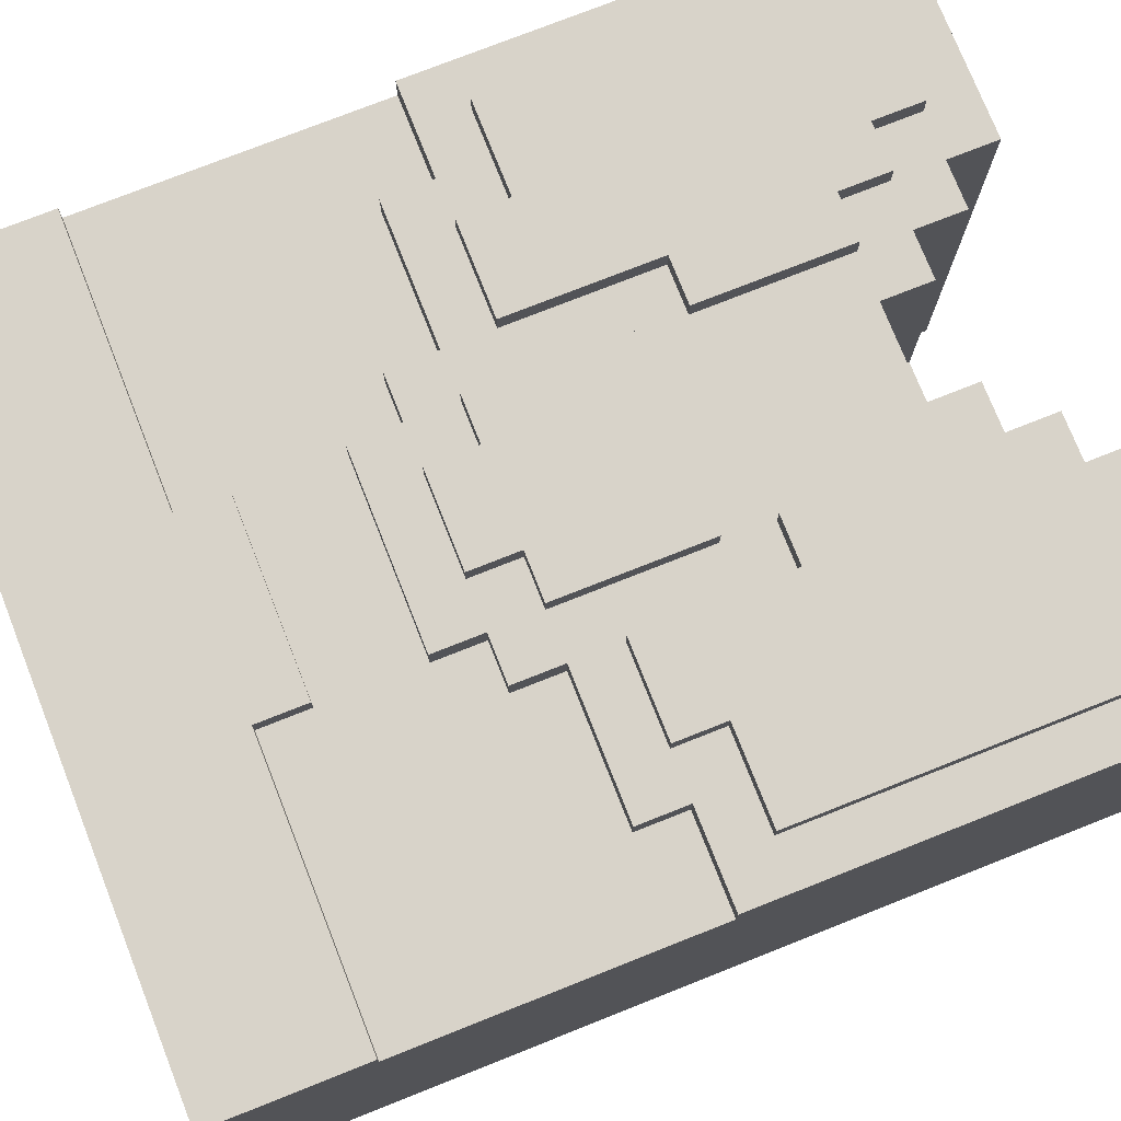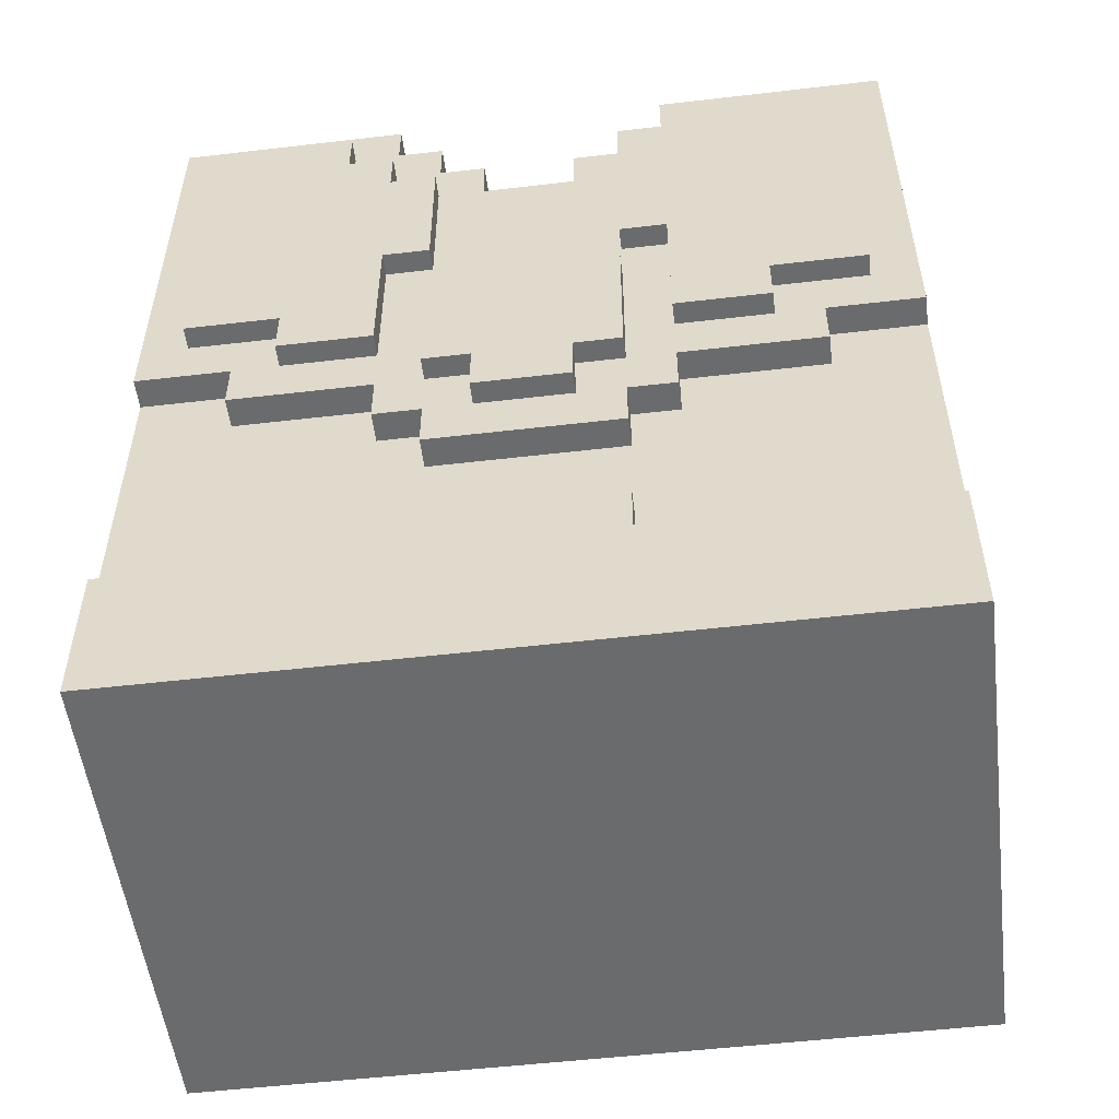
<metadata>
{"format":"obj","ext":"obj","renderer":"f3d","projection":"perspective","resolution":1024,"background":"white","views":[{"elev":75.9,"azim":68.4,"up":"+Z"},{"elev":-53.2,"azim":7.1,"up":"+Y"}]}
</metadata>
<code>
g newbie_armor_mesh
v -0.03336 -0.3099 -0.2541
v 0.03336 0.08154 -0.2541
v -0.03336 0.08154 -0.2541
v 0.03336 -0.3099 -0.2541
v -0.1001 -0.06081 -0.22
v -0.2669 -0.3455 -0.22
v -0.1001 -0.3455 -0.22
v -0.1334 -0.06081 -0.22
v -0.1334 0.01037 -0.22
v -0.1668 0.01037 -0.22
v -0.1668 0.1171 -0.22
v -0.2669 0.1883 -0.22
v -0.1001 0.1171 -0.22
v -0.1001 0.1883 -0.22
v 0.2669 -0.3455 -0.22
v 0.1001 -0.06081 -0.22
v 0.1001 -0.3455 -0.22
v 0.1334 -0.06081 -0.22
v 0.1334 0.01037 -0.22
v 0.1668 0.01037 -0.22
v 0.2669 0.1883 -0.22
v 0.1668 0.1171 -0.22
v 0.1001 0.1171 -0.22
v 0.1001 0.1883 -0.22
v -0.1001 -0.3455 -0.24
v -0.03336 0.08154 -0.24
v -0.1001 -0.06081 -0.24
v -0.03336 -0.3099 -0.24
v 0.03336 -0.3099 -0.24
v 0.1001 -0.3455 -0.24
v 0.1001 -0.06081 -0.24
v 0.03336 0.08154 -0.24
v 0.1001 0.1171 -0.24
v 0.1668 0.1171 -0.24
v 0.1668 0.08154 -0.24
v 0.1668 0.01037 -0.24
v -0.1001 0.1171 -0.24
v -0.1668 0.1171 -0.24
v -0.1668 0.08154 -0.24
v -0.1668 0.01037 -0.24
v 0.1001 0.1527 -0.24
v -0.1001 0.1527 -0.24
v 0.1334 0.01037 -0.24
v 0.1334 -0.06081 -0.24
v -0.1334 0.01037 -0.24
v -0.1334 -0.06081 -0.24
v -0.2669 -0.4523 -0.22
v 0.2669 -0.3455 -0.22
v -0.2669 -0.3455 -0.22
v 0.2669 -0.4523 -0.22
v 0.2669 -0.4523 0.1253
v -0.2669 -0.3455 0.1253
v 0.2669 -0.3455 0.1253
v -0.2669 -0.4523 0.1253
v -0.1001 -0.02522 0.1466
v -0.06672 0.08154 0.1466
v -0.06672 -0.02522 0.1466
v -0.2335 -0.0964 0.1466
v -0.1001 -0.0964 0.1466
v -0.1001 0.08154 0.1466
v -0.1001 0.1171 0.1466
v -0.1334 0.1171 0.1466
v -0.2335 0.1527 0.1466
v -0.1334 0.1527 0.1466
v -0.1001 -0.132 0.1466
v -0.1668 -0.0964 0.1466
v -0.1668 -0.132 0.1466
v 0.06672 -0.02522 0.1466
v 0.06672 0.08154 0.1466
v 0.1001 -0.02522 0.1466
v 0.2335 -0.0964 0.1466
v 0.1001 -0.0964 0.1466
v 0.1001 0.08154 0.1466
v 0.1001 0.1171 0.1466
v 0.1334 0.1171 0.1466
v 0.1334 0.1527 0.1466
v 0.2335 0.1527 0.1466
v 0.1668 -0.132 0.1466
v 0.1668 -0.0964 0.1466
v 0.1001 -0.132 0.1466
v -0.06672 -0.1676 0.1466
v -0.06672 -0.06081 0.1466
v -0.03336 -0.1676 0.1466
v 0.03336 -0.1676 0.1466
v 0.03336 -0.2032 0.1466
v -0.03336 -0.2032 0.1466
v 0.06672 -0.06081 0.1466
v 0.06672 -0.1676 0.1466
v 0.2669 -0.3455 0.1097
v 0.06672 -0.3455 0.1097
v 0.06672 -0.3099 0.1097
v 0.06672 -0.2387 0.1097
v 0.06672 -0.2032 0.1097
v 0.1001 -0.2032 0.1097
v 0.1001 -0.1676 0.1097
v 0.2002 -0.1676 0.1097
v 0.2002 -0.132 0.1097
v 0.2669 -0.132 0.1097
v -0.06672 -0.2387 0.1097
v -0.06672 -0.3099 0.1097
v -0.2669 -0.3455 0.1097
v -0.06672 -0.2032 0.1097
v -0.06672 -0.3455 0.1097
v -0.1001 -0.2032 0.1097
v -0.1001 -0.1676 0.1097
v -0.2002 -0.1676 0.1097
v -0.2669 -0.132 0.1097
v -0.2002 -0.132 0.1097
v 0.06672 0.1171 -0.1581
v -0.06672 0.1527 -0.1581
v 0.06672 0.1527 -0.1581
v -0.06672 0.1171 -0.1581
v 0.06672 -0.3455 0.1253
v -0.06672 -0.3099 0.1253
v 0.06672 -0.3099 0.1253
v -0.06672 -0.3455 0.1253
v 0.03336 0.08154 -0.1581
v -0.03336 0.1171 -0.1581
v 0.03336 0.1171 -0.1581
v -0.03336 0.08154 -0.1581
v -0.2669 0.1883 -0.22
v -0.2669 0.1883 0.1308
v -0.2669 -0.132 0.1308
v -0.2669 -0.132 0.1097
v -0.2669 -0.3455 0.1097
v -0.2669 -0.3455 -0.22
v -0.03336 -0.3099 -0.24
v -0.03336 0.08154 -0.2541
v -0.03336 0.08154 -0.24
v -0.03336 -0.3099 -0.2541
v -0.1001 -0.3455 -0.22
v -0.1001 -0.06081 -0.24
v -0.1001 -0.06081 -0.22
v -0.1001 -0.3455 -0.24
v -0.2335 -0.0964 0.1466
v -0.2335 0.1527 0.1308
v -0.2335 0.1527 0.1466
v -0.2335 -0.0964 0.1308
v -0.2669 -0.4523 0.1253
v -0.2669 -0.3455 -0.22
v -0.2669 -0.3455 0.1253
v -0.2669 -0.4523 -0.22
v -0.1668 0.01037 -0.22
v -0.1668 0.1171 -0.24
v -0.1668 0.1171 -0.22
v -0.1668 0.01037 -0.24
v -0.06672 -0.1676 0.1466
v -0.06672 -0.06081 0.1308
v -0.06672 -0.06081 0.1466
v -0.06672 -0.1676 0.1308
v 0.06672 -0.02522 0.1466
v 0.06672 0.08154 0.1308
v 0.06672 0.08154 0.1466
v 0.06672 -0.02522 0.1308
v 0.1001 -0.132 0.1466
v 0.1001 -0.02522 0.1308
v 0.1001 -0.02522 0.1466
v 0.1001 -0.132 0.1308
v -0.1334 -0.06081 -0.22
v -0.1334 0.01037 -0.24
v -0.1334 0.01037 -0.22
v -0.1334 -0.06081 -0.24
v 0.1001 0.1883 -0.22
v 0.1001 0.1883 0.1308
v 0.1001 0.1527 0.1308
v 0.1001 0.1171 -0.22
v 0.03336 0.08154 0.1308
v 0.03336 0.1171 -0.1581
v 0.03336 0.1171 0.1308
v 0.03336 0.08154 -0.1581
v 0.06672 0.1171 0.1308
v 0.06672 0.1527 -0.1581
v 0.06672 0.1527 0.1308
v 0.06672 0.1171 -0.1581
v -0.1001 0.1171 -0.22
v -0.1001 0.1527 -0.24
v -0.1001 0.1527 0.1308
v -0.1001 0.1171 -0.24
v -0.2002 -0.1676 0.1308
v -0.2002 -0.132 0.1097
v -0.2002 -0.132 0.1308
v -0.2002 -0.1676 0.1097
v -0.1001 -0.2032 0.1308
v -0.1001 -0.1676 0.1097
v -0.1001 -0.1676 0.1308
v -0.1001 -0.2032 0.1097
v -0.06672 -0.3455 0.1253
v -0.06672 -0.3099 0.1097
v -0.06672 -0.3099 0.1253
v -0.06672 -0.3455 0.1097
v -0.06672 -0.2387 0.1308
v -0.06672 -0.2032 0.1097
v -0.06672 -0.2032 0.1308
v -0.06672 -0.2387 0.1097
v -0.1668 -0.132 0.1466
v -0.1668 -0.0964 0.1308
v -0.1668 -0.0964 0.1466
v -0.1668 -0.132 0.1308
v -0.03336 -0.2032 0.1466
v -0.03336 -0.1676 0.1308
v -0.03336 -0.1676 0.1466
v -0.03336 -0.2032 0.1308
v 0.1001 0.08154 0.1466
v 0.1001 0.1171 0.1308
v 0.1001 0.1171 0.1466
v 0.1001 0.08154 0.1308
v 0.1334 0.1171 0.1466
v 0.1334 0.1527 0.1308
v 0.1334 0.1527 0.1466
v 0.1334 0.1171 0.1308
v 0.2669 0.1883 0.1308
v 0.2669 0.1883 -0.22
v 0.2669 -0.132 0.1308
v 0.2669 -0.132 0.1097
v 0.2669 -0.3455 -0.22
v 0.2669 -0.3455 0.1097
v 0.03336 -0.3099 -0.2541
v 0.03336 0.08154 -0.24
v 0.03336 0.08154 -0.2541
v 0.03336 -0.3099 -0.24
v 0.1001 -0.3455 -0.24
v 0.1001 -0.06081 -0.22
v 0.1001 -0.06081 -0.24
v 0.1001 -0.3455 -0.22
v 0.2335 -0.0964 0.1308
v 0.2335 0.1527 0.1466
v 0.2335 0.1527 0.1308
v 0.2335 -0.0964 0.1466
v 0.2669 -0.4523 -0.22
v 0.2669 -0.3455 0.1253
v 0.2669 -0.3455 -0.22
v 0.2669 -0.4523 0.1253
v 0.1668 0.01037 -0.24
v 0.1668 0.1171 -0.22
v 0.1668 0.1171 -0.24
v 0.1668 0.01037 -0.22
v -0.1001 -0.132 0.1308
v -0.1001 -0.02522 0.1466
v -0.1001 -0.02522 0.1308
v -0.1001 -0.132 0.1466
v -0.06672 -0.02522 0.1308
v -0.06672 0.08154 0.1466
v -0.06672 0.08154 0.1308
v -0.06672 -0.02522 0.1466
v 0.06672 -0.1676 0.1308
v 0.06672 -0.06081 0.1466
v 0.06672 -0.06081 0.1308
v 0.06672 -0.1676 0.1466
v 0.1334 -0.06081 -0.24
v 0.1334 0.01037 -0.22
v 0.1334 0.01037 -0.24
v 0.1334 -0.06081 -0.22
v -0.1001 0.1883 0.1308
v -0.1001 0.1883 -0.22
v -0.1001 0.1527 0.1308
v -0.1001 0.1171 -0.22
v -0.06672 0.1171 -0.1581
v -0.06672 0.1527 0.1308
v -0.06672 0.1527 -0.1581
v -0.06672 0.1171 0.1308
v -0.03336 0.08154 -0.1581
v -0.03336 0.1171 0.1308
v -0.03336 0.1171 -0.1581
v -0.03336 0.08154 0.1308
v 0.1001 0.1171 -0.24
v 0.1001 0.1527 0.1308
v 0.1001 0.1527 -0.24
v 0.1001 0.1171 -0.22
v 0.06672 -0.3455 0.1097
v 0.06672 -0.3099 0.1253
v 0.06672 -0.3099 0.1097
v 0.06672 -0.3455 0.1253
v 0.06672 -0.2387 0.1097
v 0.06672 -0.2032 0.1308
v 0.06672 -0.2032 0.1097
v 0.06672 -0.2387 0.1308
v 0.1001 -0.2032 0.1097
v 0.1001 -0.1676 0.1308
v 0.1001 -0.1676 0.1097
v 0.1001 -0.2032 0.1308
v 0.2002 -0.1676 0.1097
v 0.2002 -0.132 0.1308
v 0.2002 -0.132 0.1097
v 0.2002 -0.1676 0.1308
v -0.1334 0.1171 0.1308
v -0.1334 0.1527 0.1466
v -0.1334 0.1527 0.1308
v -0.1334 0.1171 0.1466
v -0.1001 0.08154 0.1308
v -0.1001 0.1171 0.1466
v -0.1001 0.1171 0.1308
v -0.1001 0.08154 0.1466
v 0.03336 -0.2032 0.1308
v 0.03336 -0.1676 0.1466
v 0.03336 -0.1676 0.1308
v 0.03336 -0.2032 0.1466
v 0.1668 -0.132 0.1308
v 0.1668 -0.0964 0.1466
v 0.1668 -0.0964 0.1308
v 0.1668 -0.132 0.1466
v -0.1001 0.1883 0.1308
v -0.2669 0.1883 -0.22
v -0.1001 0.1883 -0.22
v -0.2669 0.1883 0.1308
v 0.2669 0.1883 0.1308
v 0.1001 0.1883 -0.22
v 0.2669 0.1883 -0.22
v 0.1001 0.1883 0.1308
v 0.03336 0.08154 0.1308
v -0.03336 0.08154 -0.1581
v 0.03336 0.08154 -0.1581
v -0.03336 0.08154 0.1308
v -0.1001 0.1527 0.1308
v -0.06672 0.1527 -0.1581
v -0.06672 0.1527 0.1308
v -0.1001 0.1527 -0.24
v 0.1001 0.1527 -0.24
v 0.06672 0.1527 -0.1581
v 0.1001 0.1527 0.1308
v 0.06672 0.1527 0.1308
v -0.03336 0.1171 0.1308
v -0.06672 0.1171 -0.1581
v -0.03336 0.1171 -0.1581
v -0.06672 0.1171 0.1308
v 0.06672 0.1171 0.1308
v 0.03336 0.1171 -0.1581
v 0.06672 0.1171 -0.1581
v 0.03336 0.1171 0.1308
v -0.06672 -0.3455 0.1253
v -0.2669 -0.3455 -0.22
v -0.06672 -0.3455 0.1097
v -0.2669 -0.3455 0.1253
v 0.2669 -0.3455 0.1253
v 0.06672 -0.3455 0.1097
v 0.2669 -0.3455 -0.22
v 0.06672 -0.3455 0.1253
v 0.06672 -0.3099 0.1253
v -0.06672 -0.3099 0.1097
v 0.06672 -0.3099 0.1097
v -0.06672 -0.3099 0.1253
v -0.1334 0.1527 0.1466
v -0.2335 0.1527 0.1308
v -0.1334 0.1527 0.1308
v -0.2335 0.1527 0.1466
v 0.06672 -0.06081 0.1466
v -0.06672 -0.06081 0.1308
v 0.06672 -0.06081 0.1308
v -0.06672 -0.06081 0.1466
v 0.2335 0.1527 0.1466
v 0.1334 0.1527 0.1308
v 0.2335 0.1527 0.1308
v 0.1334 0.1527 0.1466
v 0.03336 0.08154 -0.24
v -0.03336 0.08154 -0.2541
v 0.03336 0.08154 -0.2541
v -0.03336 0.08154 -0.24
v -0.1001 0.1171 -0.22
v -0.1668 0.1171 -0.24
v -0.1001 0.1171 -0.24
v -0.1668 0.1171 -0.22
v 0.1668 0.1171 -0.22
v 0.1001 0.1171 -0.24
v 0.1668 0.1171 -0.24
v 0.1001 0.1171 -0.22
v -0.1001 0.1171 0.1466
v -0.1334 0.1171 0.1308
v -0.1001 0.1171 0.1308
v -0.1334 0.1171 0.1466
v -0.06672 0.08154 0.1466
v -0.1001 0.08154 0.1308
v -0.06672 0.08154 0.1308
v -0.1001 0.08154 0.1466
v 0.1001 0.08154 0.1466
v 0.06672 0.08154 0.1308
v 0.1001 0.08154 0.1308
v 0.06672 0.08154 0.1466
v 0.1334 0.1171 0.1466
v 0.1001 0.1171 0.1308
v 0.1334 0.1171 0.1308
v 0.1001 0.1171 0.1466
v 0.2669 -0.4523 -0.22
v -0.2669 -0.4523 0.1253
v 0.2669 -0.4523 0.1253
v -0.2669 -0.4523 -0.22
v 0.2669 -0.3455 -0.22
v -0.2669 -0.3455 0.1097
v 0.2669 -0.3455 0.1097
v -0.2669 -0.3455 -0.22
v 0.1001 -0.3455 -0.24
v -0.1001 -0.3455 -0.22
v 0.1001 -0.3455 -0.22
v -0.1001 -0.3455 -0.24
v -0.1001 -0.1676 0.1097
v -0.2002 -0.1676 0.1308
v -0.1001 -0.1676 0.1308
v -0.2002 -0.1676 0.1097
v 0.06672 -0.2387 0.1097
v -0.06672 -0.2387 0.1308
v 0.06672 -0.2387 0.1308
v -0.06672 -0.2387 0.1097
v 0.2002 -0.1676 0.1097
v 0.1001 -0.1676 0.1308
v 0.2002 -0.1676 0.1308
v 0.1001 -0.1676 0.1097
v 0.03336 -0.3099 -0.2541
v -0.03336 -0.3099 -0.24
v 0.03336 -0.3099 -0.24
v -0.03336 -0.3099 -0.2541
v -0.2002 -0.132 0.1097
v -0.2669 -0.132 0.1308
v -0.2002 -0.132 0.1308
v -0.2669 -0.132 0.1097
v 0.2669 -0.132 0.1097
v 0.2002 -0.132 0.1308
v 0.2669 -0.132 0.1308
v 0.2002 -0.132 0.1097
v -0.1668 -0.0964 0.1308
v -0.2335 -0.0964 0.1466
v -0.1668 -0.0964 0.1466
v -0.2335 -0.0964 0.1308
v -0.1001 -0.132 0.1308
v -0.1668 -0.132 0.1466
v -0.1001 -0.132 0.1466
v -0.1668 -0.132 0.1308
v 0.03336 -0.2032 0.1308
v -0.03336 -0.2032 0.1466
v 0.03336 -0.2032 0.1466
v -0.03336 -0.2032 0.1308
v 0.1668 -0.132 0.1308
v 0.1001 -0.132 0.1466
v 0.1668 -0.132 0.1466
v 0.1001 -0.132 0.1308
v 0.2335 -0.0964 0.1308
v 0.1668 -0.0964 0.1466
v 0.2335 -0.0964 0.1466
v 0.1668 -0.0964 0.1308
v -0.1334 0.01037 -0.24
v -0.1668 0.01037 -0.22
v -0.1334 0.01037 -0.22
v -0.1668 0.01037 -0.24
v -0.1001 -0.06081 -0.24
v -0.1334 -0.06081 -0.22
v -0.1001 -0.06081 -0.22
v -0.1334 -0.06081 -0.24
v 0.1334 -0.06081 -0.24
v 0.1001 -0.06081 -0.22
v 0.1334 -0.06081 -0.22
v 0.1001 -0.06081 -0.24
v 0.1668 0.01037 -0.24
v 0.1334 0.01037 -0.22
v 0.1668 0.01037 -0.22
v 0.1334 0.01037 -0.24
v -0.06672 -0.2032 0.1097
v -0.1001 -0.2032 0.1308
v -0.06672 -0.2032 0.1308
v -0.1001 -0.2032 0.1097
v 0.1001 -0.2032 0.1097
v 0.06672 -0.2032 0.1308
v 0.1001 -0.2032 0.1308
v 0.06672 -0.2032 0.1097
v -0.06672 -0.02522 0.1308
v -0.1001 -0.02522 0.1466
v -0.06672 -0.02522 0.1466
v -0.1001 -0.02522 0.1308
v -0.03336 -0.1676 0.1308
v -0.06672 -0.1676 0.1466
v -0.03336 -0.1676 0.1466
v -0.06672 -0.1676 0.1308
v 0.06672 -0.1676 0.1308
v 0.03336 -0.1676 0.1466
v 0.06672 -0.1676 0.1466
v 0.03336 -0.1676 0.1308
v 0.1001 -0.02522 0.1308
v 0.06672 -0.02522 0.1466
v 0.1001 -0.02522 0.1466
v 0.06672 -0.02522 0.1308
v -0.06672 -0.2387 0.1308
v 0.03336 -0.2032 0.1308
v 0.06672 -0.2387 0.1308
v -0.03336 -0.2032 0.1308
v 0.03336 -0.1676 0.1308
v 0.06672 -0.2032 0.1308
v -0.06672 -0.2032 0.1308
v -0.03336 -0.1676 0.1308
v -0.06672 -0.1676 0.1308
v -0.1001 -0.2032 0.1308
v 0.06672 -0.1676 0.1308
v 0.1001 -0.2032 0.1308
v 0.1001 -0.1676 0.1308
v -0.1001 -0.1676 0.1308
v -0.1001 -0.132 0.1308
v -0.06672 -0.06081 0.1308
v 0.1001 -0.132 0.1308
v 0.06672 -0.06081 0.1308
v 0.2002 -0.1676 0.1308
v 0.1668 -0.132 0.1308
v 0.1668 -0.0964 0.1308
v 0.2002 -0.132 0.1308
v -0.2002 -0.1676 0.1308
v -0.1668 -0.132 0.1308
v -0.2002 -0.132 0.1308
v -0.1668 -0.0964 0.1308
v 0.2335 -0.0964 0.1308
v 0.2669 -0.132 0.1308
v 0.2335 0.1527 0.1308
v 0.2669 0.1883 0.1308
v 0.1001 0.1883 0.1308
v 0.1334 0.1527 0.1308
v 0.1334 0.1171 0.1308
v 0.1001 0.1527 0.1308
v -0.2335 -0.0964 0.1308
v -0.2669 -0.132 0.1308
v -0.2669 0.1883 0.1308
v -0.2335 0.1527 0.1308
v -0.1334 0.1527 0.1308
v -0.1001 0.1883 0.1308
v -0.1001 0.1527 0.1308
v -0.1334 0.1171 0.1308
v -0.06672 0.1527 0.1308
v -0.1001 0.1171 0.1308
v -0.06672 0.1171 0.1308
v -0.1001 0.08154 0.1308
v -0.06672 0.08154 0.1308
v -0.03336 0.1171 0.1308
v -0.03336 0.08154 0.1308
v -0.06672 -0.02522 0.1308
v 0.06672 -0.02522 0.1308
v -0.1001 -0.02522 0.1308
v 0.1001 -0.02522 0.1308
v 0.03336 0.08154 0.1308
v 0.03336 0.1171 0.1308
v 0.06672 0.08154 0.1308
v 0.06672 0.1171 0.1308
v 0.1001 0.08154 0.1308
v 0.06672 0.1527 0.1308
v 0.1001 0.1171 0.1308
g newbie_armor_mesh_0
f 3 2 1
f 4 1 2
f 7 6 5
f 5 6 8
f 8 6 9
f 10 9 6
f 10 6 11
f 12 11 6
f 13 11 12
f 13 12 14
f 17 16 15
f 15 16 18
f 18 19 15
f 15 19 20
f 15 20 21
f 22 21 20
f 23 21 22
f 23 24 21
f 27 26 25
f 28 25 26
f 28 29 25
f 30 25 29
f 30 29 31
f 32 31 29
f 32 26 33
f 33 34 32
f 35 32 34
f 36 32 35
f 37 33 26
f 37 26 38
f 39 38 26
f 40 39 26
f 33 37 41
f 42 41 37
f 36 43 32
f 44 32 43
f 44 31 32
f 26 45 40
f 46 45 26
f 26 27 46
f 49 48 47
f 50 47 48
f 53 52 51
f 54 51 52
f 57 56 55
f 55 56 58
f 59 55 58
f 60 58 56
f 60 61 58
f 62 58 61
f 58 62 63
f 64 63 62
f 59 66 65
f 67 65 66
f 70 69 68
f 70 71 69
f 72 71 70
f 73 69 71
f 73 71 74
f 74 71 75
f 75 71 76
f 77 76 71
f 79 72 78
f 80 78 72
f 83 82 81
f 83 84 82
f 84 83 85
f 86 85 83
f 87 82 84
f 84 88 87
f 91 90 89
f 91 89 92
f 92 89 93
f 93 89 94
f 94 89 95
f 95 89 96
f 96 89 97
f 98 97 89
f 92 99 91
f 100 91 99
f 99 101 100
f 99 102 101
f 103 100 101
f 101 102 104
f 104 105 101
f 106 101 105
f 101 106 107
f 108 107 106
f 111 110 109
f 112 109 110
f 115 114 113
f 116 113 114
f 119 118 117
f 120 117 118
f 123 122 121
f 123 121 124
f 124 121 125
f 126 125 121
f 129 128 127
f 130 127 128
f 133 132 131
f 134 131 132
f 137 136 135
f 138 135 136
f 141 140 139
f 142 139 140
f 145 144 143
f 146 143 144
f 149 148 147
f 150 147 148
f 153 152 151
f 154 151 152
f 157 156 155
f 158 155 156
f 161 160 159
f 162 159 160
f 165 164 163
f 166 165 163
f 169 168 167
f 170 167 168
f 173 172 171
f 174 171 172
f 177 176 175
f 178 175 176
f 181 180 179
f 182 179 180
f 185 184 183
f 186 183 184
f 189 188 187
f 190 187 188
f 193 192 191
f 194 191 192
f 197 196 195
f 198 195 196
f 201 200 199
f 202 199 200
f 205 204 203
f 206 203 204
f 209 208 207
f 210 207 208
f 213 212 211
f 212 213 214
f 212 214 215
f 216 215 214
f 219 218 217
f 220 217 218
f 223 222 221
f 224 221 222
f 227 226 225
f 228 225 226
f 231 230 229
f 232 229 230
f 235 234 233
f 236 233 234
f 239 238 237
f 240 237 238
f 243 242 241
f 244 241 242
f 247 246 245
f 248 245 246
f 251 250 249
f 252 249 250
f 255 254 253
f 256 254 255
f 259 258 257
f 260 257 258
f 263 262 261
f 264 261 262
f 267 266 265
f 268 265 266
f 271 270 269
f 272 269 270
f 275 274 273
f 276 273 274
f 279 278 277
f 280 277 278
f 283 282 281
f 284 281 282
f 287 286 285
f 288 285 286
f 291 290 289
f 292 289 290
f 295 294 293
f 296 293 294
f 299 298 297
f 300 297 298
f 303 302 301
f 304 301 302
f 307 306 305
f 308 305 306
f 311 310 309
f 312 309 310
f 315 314 313
f 316 313 314
f 316 314 317
f 318 317 314
f 319 317 318
f 320 319 318
f 323 322 321
f 324 321 322
f 327 326 325
f 328 325 326
f 331 330 329
f 332 329 330
f 335 334 333
f 336 333 334
f 339 338 337
f 340 337 338
f 343 342 341
f 344 341 342
f 347 346 345
f 348 345 346
f 351 350 349
f 352 349 350
f 355 354 353
f 356 353 354
f 359 358 357
f 360 357 358
f 363 362 361
f 364 361 362
f 367 366 365
f 368 365 366
f 371 370 369
f 372 369 370
f 375 374 373
f 376 373 374
f 379 378 377
f 380 377 378
f 383 382 381
f 384 381 382
f 387 386 385
f 388 385 386
f 391 390 389
f 392 389 390
f 395 394 393
f 396 393 394
f 399 398 397
f 400 397 398
f 403 402 401
f 404 401 402
f 407 406 405
f 408 405 406
f 411 410 409
f 412 409 410
f 415 414 413
f 416 413 414
f 419 418 417
f 420 417 418
f 423 422 421
f 424 421 422
f 427 426 425
f 428 425 426
f 431 430 429
f 432 429 430
f 435 434 433
f 436 433 434
f 439 438 437
f 440 437 438
f 443 442 441
f 444 441 442
f 447 446 445
f 448 445 446
f 451 450 449
f 452 449 450
f 455 454 453
f 456 453 454
f 459 458 457
f 460 457 458
f 463 462 461
f 464 461 462
f 467 466 465
f 468 465 466
f 471 470 469
f 472 469 470
f 475 474 473
f 476 473 474
f 479 478 477
f 480 477 478
f 478 479 481
f 482 481 479
f 477 480 483
f 484 483 480
f 484 485 483
f 486 483 485
f 481 482 487
f 488 487 482
f 487 488 489
f 485 490 486
f 490 485 491
f 492 491 485
f 489 493 487
f 494 487 493
f 489 495 493
f 496 493 495
f 496 495 497
f 498 497 495
f 490 491 499
f 500 499 491
f 499 500 501
f 502 501 500
f 497 498 503
f 504 503 498
f 503 504 505
f 506 505 504
f 506 507 505
f 508 505 507
f 508 507 509
f 510 509 507
f 502 511 501
f 512 501 511
f 512 511 513
f 514 513 511
f 514 515 513
f 516 513 515
f 516 515 517
f 518 517 515
f 517 518 519
f 520 519 518
f 519 520 521
f 522 521 520
f 522 523 521
f 524 521 523
f 524 523 525
f 526 525 523
f 526 527 525
f 526 492 527
f 492 526 528
f 491 492 528
f 494 527 492
f 527 494 529
f 494 493 529
f 530 525 527
f 530 527 531
f 532 531 527
f 531 532 533
f 534 533 532
f 533 534 535
f 536 535 534
f 535 536 510
f 509 510 536

</code>
